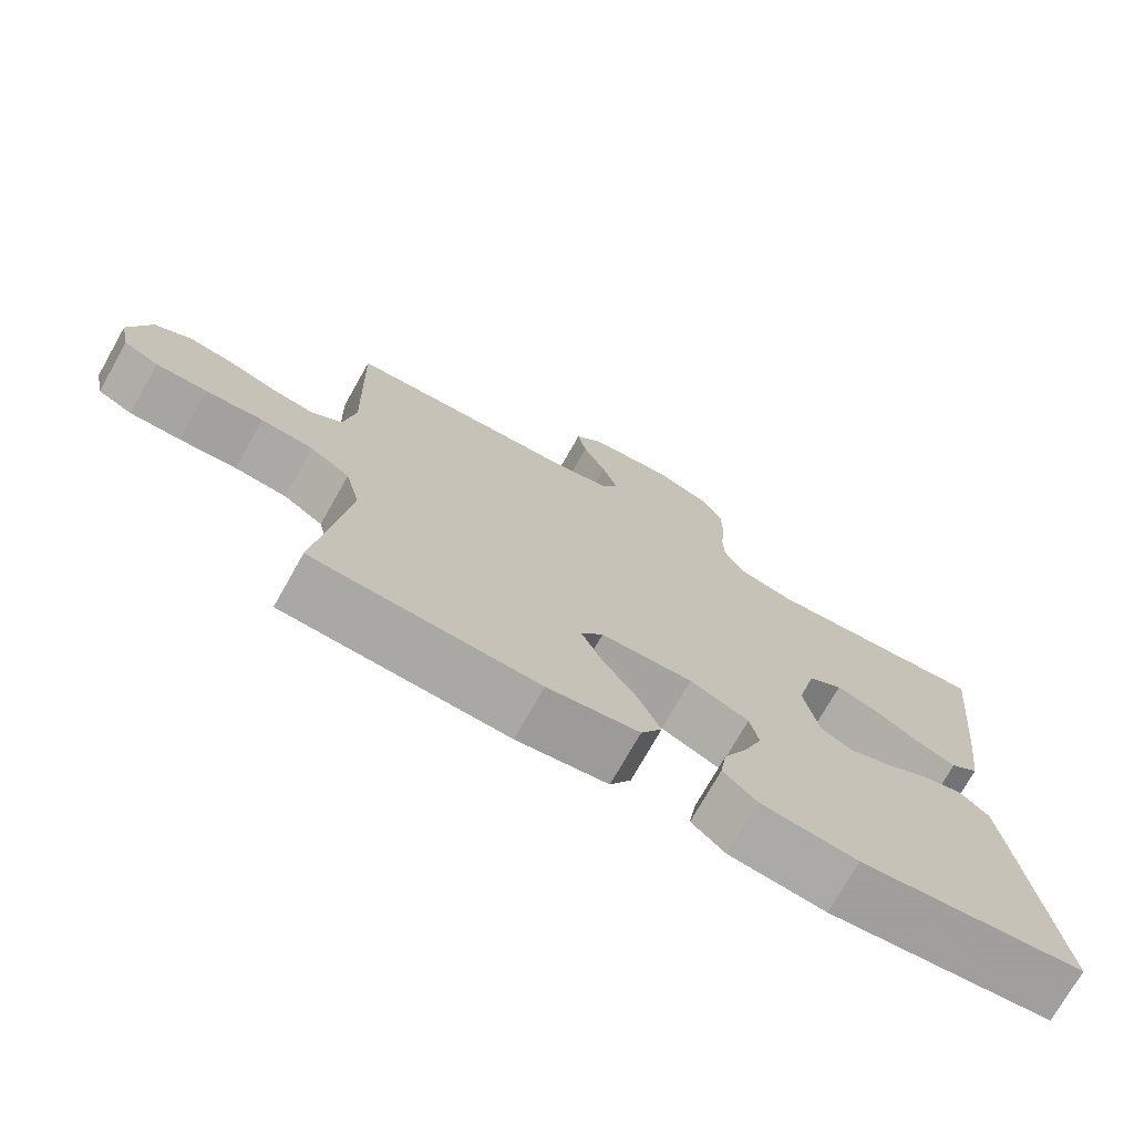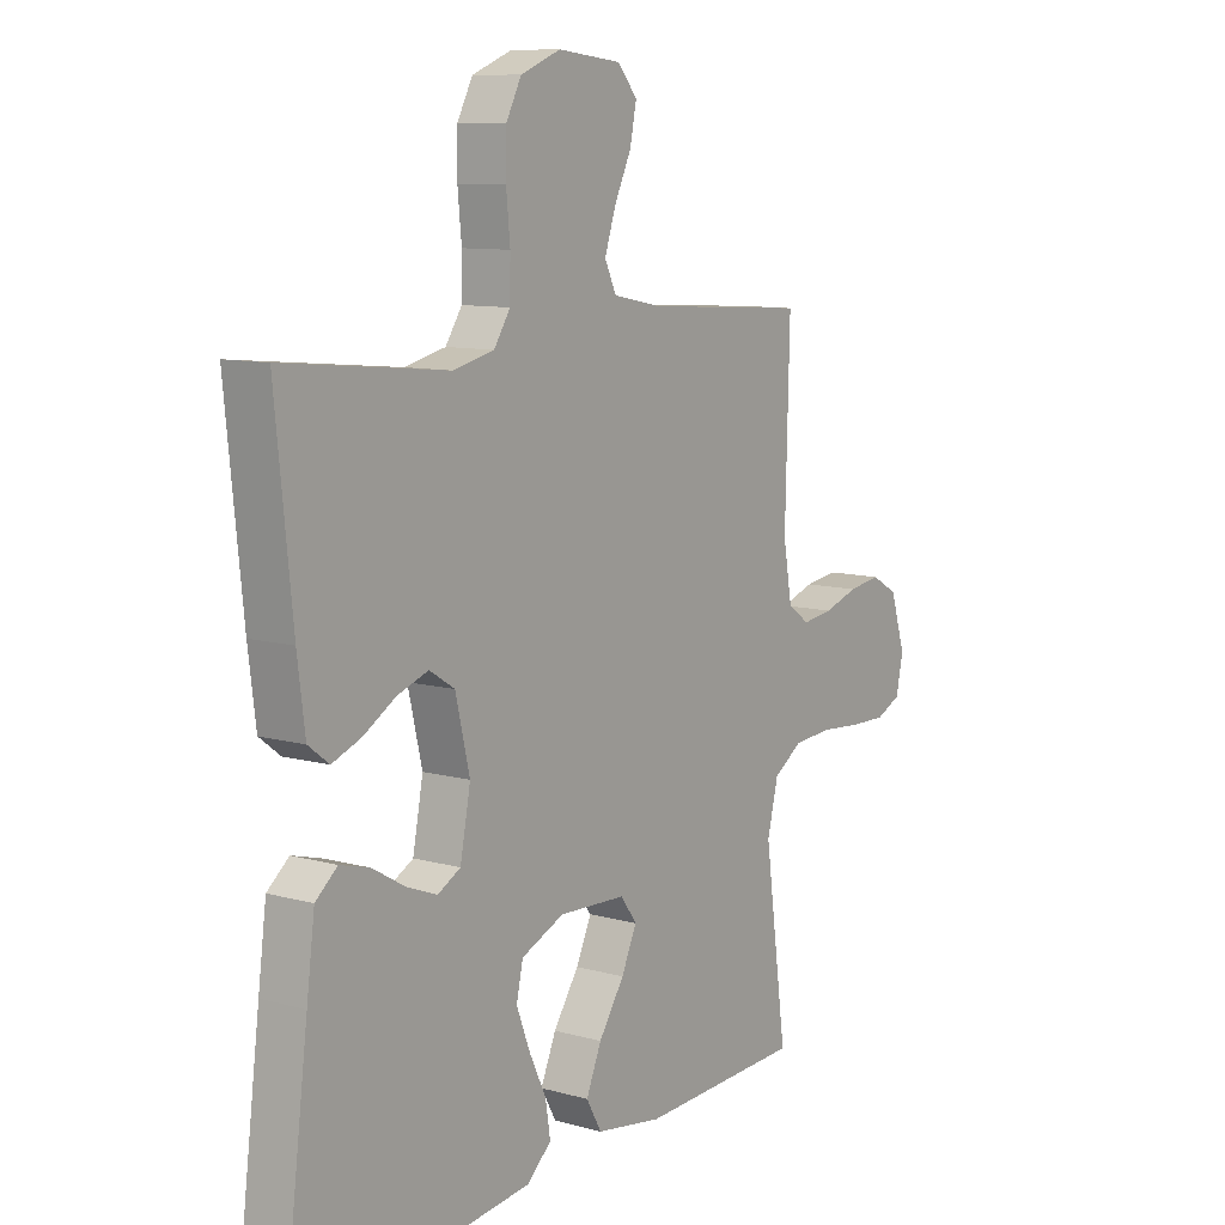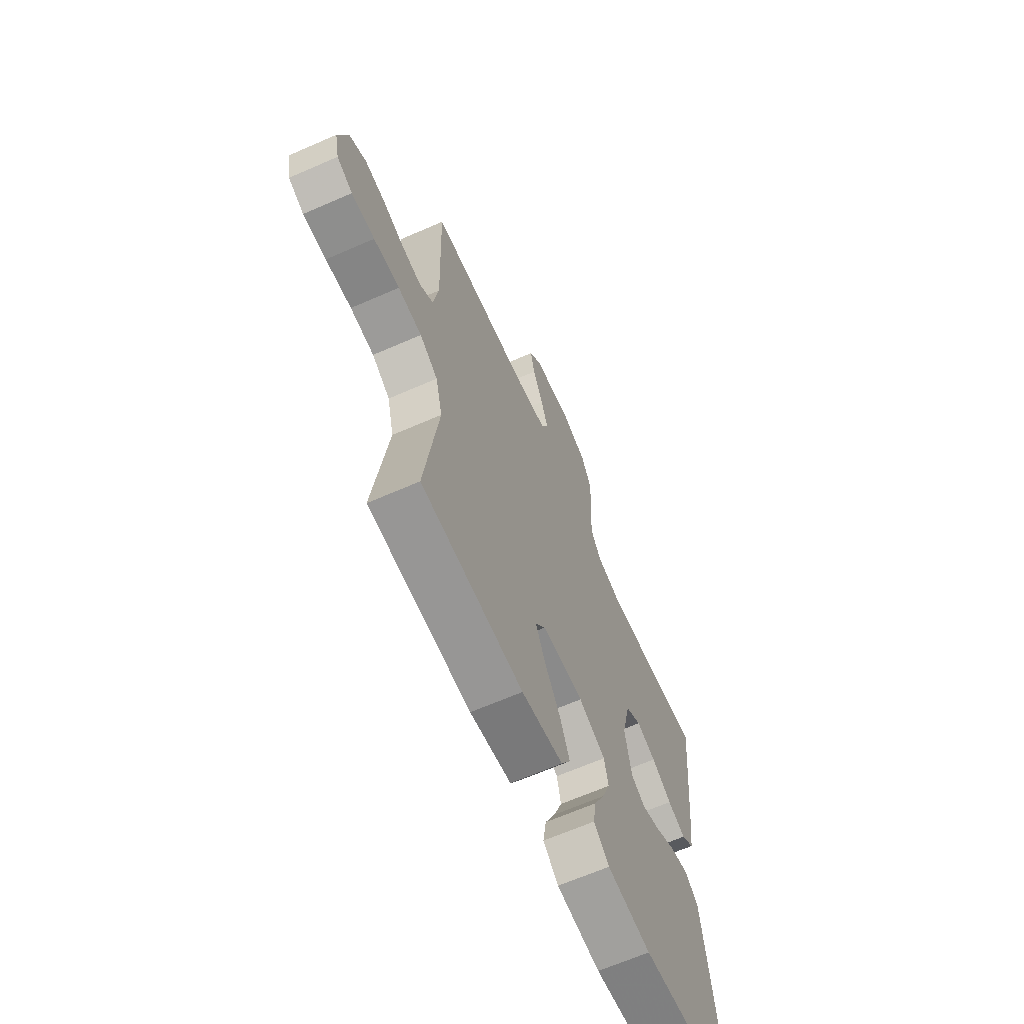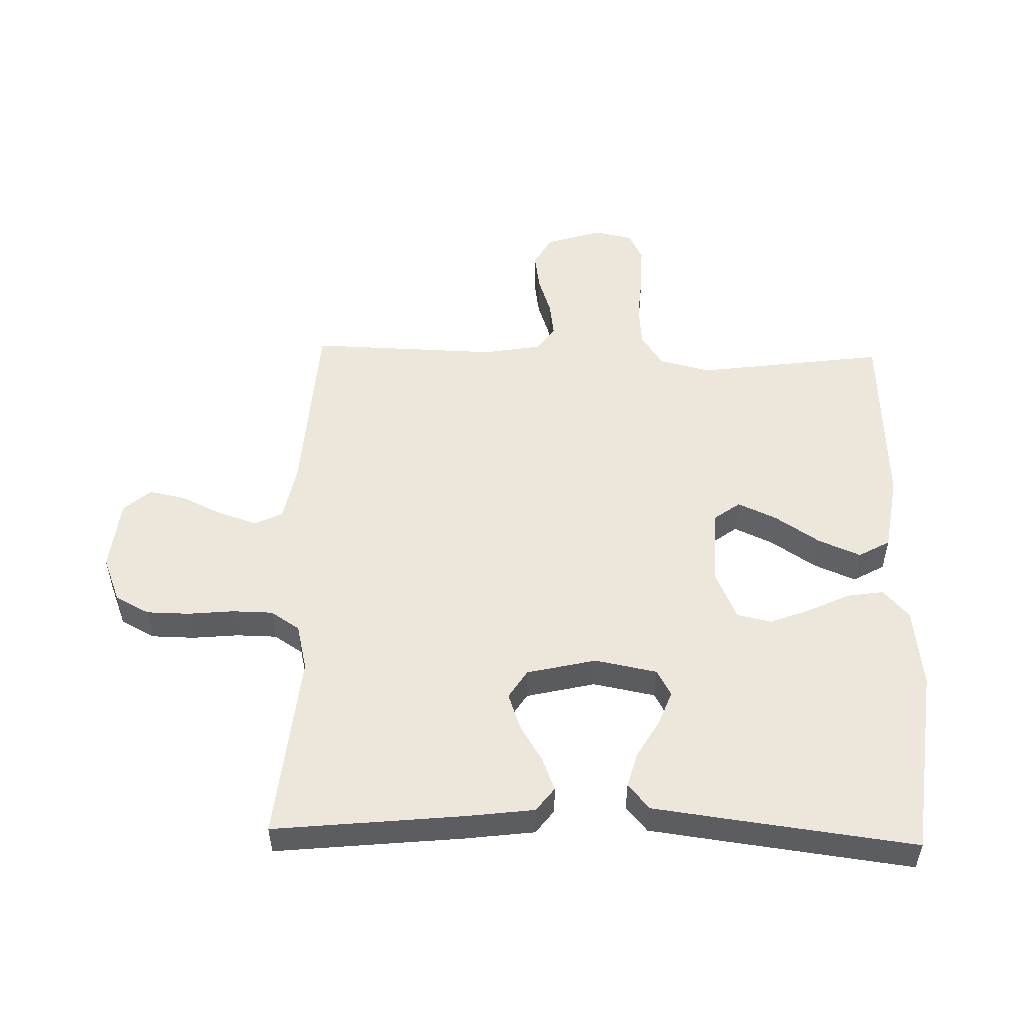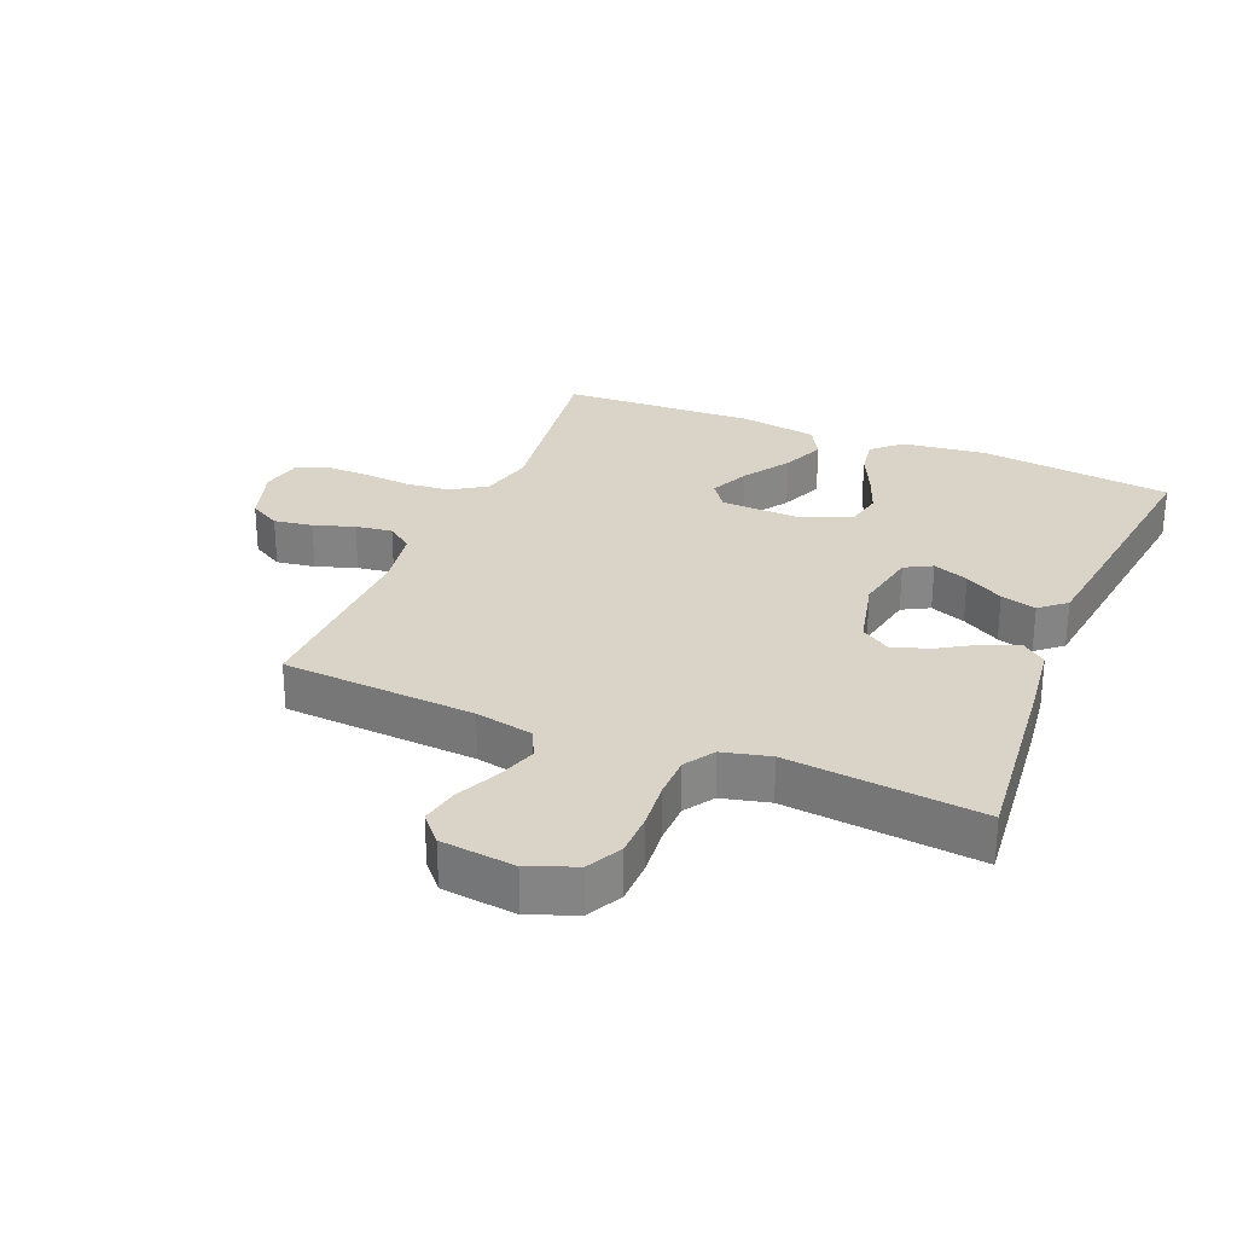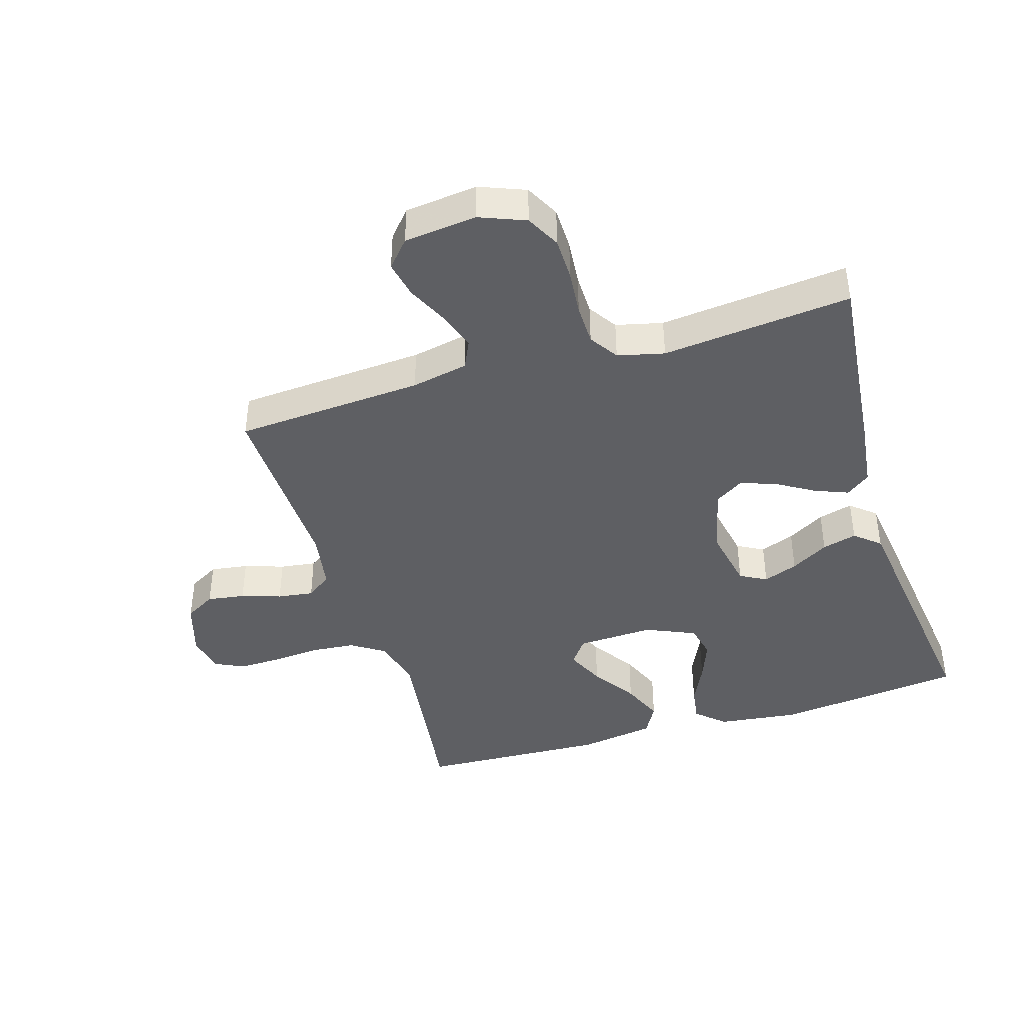
<metadata>
{"format":"obj","ext":"obj","renderer":"f3d","projection":"perspective","resolution":1024,"background":"white","views":[{"elev":-73.9,"azim":-29.5,"up":"+Z"},{"elev":9.8,"azim":125.6,"up":"+Z"},{"elev":-65.6,"azim":-66.2,"up":"+Z"},{"elev":52.2,"azim":91.6,"up":"+Y"},{"elev":28.4,"azim":22.5,"up":"+Y"},{"elev":-41.7,"azim":17.1,"up":"+Y"}]}
</metadata>
<code>
v -0.5 0.07 0.5
v -0.2 0.07 0.519
v -0.11 0.07 0.537
v -0.089 0.07 0.582
v -0.109 0.07 0.643
v -0.14 0.07 0.709
v -0.152 0.07 0.768
v -0.115 0.07 0.81
v 0 0.07 0.823
v 0.073 0.07 0.794
v 0.101 0.07 0.74
v 0.102 0.07 0.672
v 0.095 0.07 0.599
v 0.096 0.07 0.534
v 0.126 0.07 0.488
v 0.2 0.07 0.47
v 0.5 0.07 0.5
v 0.469 0.07 0.2
v 0.455 0.07 0.091
v 0.417 0.07 0.062
v 0.364 0.07 0.083
v 0.305 0.07 0.119
v 0.248 0.07 0.139
v 0.202 0.07 0.11
v 0.176 0.07 0
v 0.195 0.07 -0.099
v 0.237 0.07 -0.122
v 0.292 0.07 -0.101
v 0.352 0.07 -0.066
v 0.407 0.07 -0.051
v 0.447 0.07 -0.085
v 0.462 0.07 -0.2
v 0.5 0.07 -0.5
v 0.2 0.07 -0.534
v 0.071 0.07 -0.518
v 0.026 0.07 -0.477
v 0.035 0.07 -0.419
v 0.066 0.07 -0.354
v 0.091 0.07 -0.289
v 0.079 0.07 -0.234
v 0 0.07 -0.199
v -0.123 0.07 -0.204
v -0.153 0.07 -0.245
v -0.125 0.07 -0.307
v -0.078 0.07 -0.378
v -0.05 0.07 -0.445
v -0.078 0.07 -0.495
v -0.2 0.07 -0.514
v -0.5 0.07 -0.5
v -0.459 0.07 -0.2
v -0.479 0.07 -0.118
v -0.532 0.07 -0.083
v -0.602 0.07 -0.077
v -0.678 0.07 -0.083
v -0.746 0.07 -0.084
v -0.792 0.07 -0.062
v -0.805 0.07 0
v -0.777 0.07 0.089
v -0.728 0.07 0.117
v -0.668 0.07 0.108
v -0.605 0.07 0.087
v -0.548 0.07 0.079
v -0.508 0.07 0.108
v -0.492 0.07 0.2
v -0.5 0 0.5
v -0.2 0 0.519
v -0.11 0 0.537
v -0.089 0 0.582
v -0.109 0 0.643
v -0.14 0 0.709
v -0.152 0 0.768
v -0.115 0 0.81
v 0 0 0.823
v 0.073 0 0.794
v 0.101 0 0.74
v 0.102 0 0.672
v 0.095 0 0.599
v 0.096 0 0.534
v 0.126 0 0.488
v 0.2 0 0.47
v 0.5 0 0.5
v 0.469 0 0.2
v 0.455 0 0.091
v 0.417 0 0.062
v 0.364 0 0.083
v 0.305 0 0.119
v 0.248 0 0.139
v 0.202 0 0.11
v 0.176 0 0
v 0.195 0 -0.099
v 0.237 0 -0.122
v 0.292 0 -0.101
v 0.352 0 -0.066
v 0.407 0 -0.051
v 0.447 0 -0.085
v 0.462 0 -0.2
v 0.5 0 -0.5
v 0.2 0 -0.534
v 0.071 0 -0.518
v 0.026 0 -0.477
v 0.035 0 -0.419
v 0.066 0 -0.354
v 0.091 0 -0.289
v 0.079 0 -0.234
v 0 0 -0.199
v -0.123 0 -0.204
v -0.153 0 -0.245
v -0.125 0 -0.307
v -0.078 0 -0.378
v -0.05 0 -0.445
v -0.078 0 -0.495
v -0.2 0 -0.514
v -0.5 0 -0.5
v -0.459 0 -0.2
v -0.479 0 -0.118
v -0.532 0 -0.083
v -0.602 0 -0.077
v -0.678 0 -0.083
v -0.746 0 -0.084
v -0.792 0 -0.062
v -0.805 0 0
v -0.777 0 0.089
v -0.728 0 0.117
v -0.668 0 0.108
v -0.605 0 0.087
v -0.548 0 0.079
v -0.508 0 0.108
v -0.492 0 0.2
f 59 60 61
f 58 59 61
f 57 58 61
f 56 57 61
f 55 56 61
f 54 55 61
f 53 54 61
f 52 53 61 62
f 51 52 62 63
f 48 49 50
f 47 48 50
f 46 47 50
f 45 46 50
f 44 45 50
f 51 63 64
f 50 51 64
f 44 50 64
f 43 44 64
f 36 37 38
f 35 36 38
f 34 35 38
f 33 34 38
f 32 33 38
f 31 32 38
f 30 31 38
f 29 30 38
f 28 29 38
f 27 28 38 39
f 26 27 39 40
f 20 21 22
f 19 20 22
f 18 19 22
f 17 18 22
f 16 17 22
f 15 16 22 23
f 14 15 23 24
f 11 12 13
f 10 11 13
f 9 10 13
f 8 9 13
f 7 8 13
f 6 7 13
f 5 6 13
f 4 5 13 14
f 14 24 25
f 4 14 25
f 3 4 25
f 64 1 2
f 43 64 2
f 42 43 2
f 26 40 41
f 26 41 42
f 25 26 42
f 3 25 42
f 2 3 42
f 125 124 123
f 125 123 122
f 125 122 121
f 125 121 120
f 125 120 119
f 125 119 118
f 125 118 117
f 126 125 117 116
f 127 126 116 115
f 114 113 112
f 114 112 111
f 114 111 110
f 114 110 109
f 114 109 108
f 128 127 115
f 128 115 114
f 128 114 108
f 128 108 107
f 102 101 100
f 102 100 99
f 102 99 98
f 102 98 97
f 102 97 96
f 102 96 95
f 102 95 94
f 102 94 93
f 102 93 92
f 103 102 92 91
f 104 103 91 90
f 86 85 84
f 86 84 83
f 86 83 82
f 86 82 81
f 86 81 80
f 87 86 80 79
f 88 87 79 78
f 77 76 75
f 77 75 74
f 77 74 73
f 77 73 72
f 77 72 71
f 77 71 70
f 77 70 69
f 78 77 69 68
f 89 88 78
f 89 78 68
f 89 68 67
f 66 65 128
f 66 128 107
f 66 107 106
f 105 104 90
f 106 105 90
f 106 90 89
f 106 89 67
f 106 67 66
f 1 65 66 2
f 2 66 67 3
f 3 67 68 4
f 4 68 69 5
f 5 69 70 6
f 6 70 71 7
f 7 71 72 8
f 8 72 73 9
f 9 73 74 10
f 10 74 75 11
f 11 75 76 12
f 12 76 77 13
f 13 77 78 14
f 14 78 79 15
f 15 79 80 16
f 16 80 81 17
f 17 81 82 18
f 18 82 83 19
f 19 83 84 20
f 20 84 85 21
f 21 85 86 22
f 22 86 87 23
f 23 87 88 24
f 24 88 89 25
f 25 89 90 26
f 26 90 91 27
f 27 91 92 28
f 28 92 93 29
f 29 93 94 30
f 30 94 95 31
f 31 95 96 32
f 32 96 97 33
f 33 97 98 34
f 34 98 99 35
f 35 99 100 36
f 36 100 101 37
f 37 101 102 38
f 38 102 103 39
f 39 103 104 40
f 40 104 105 41
f 41 105 106 42
f 42 106 107 43
f 43 107 108 44
f 44 108 109 45
f 45 109 110 46
f 46 110 111 47
f 47 111 112 48
f 48 112 113 49
f 49 113 114 50
f 50 114 115 51
f 51 115 116 52
f 52 116 117 53
f 53 117 118 54
f 54 118 119 55
f 55 119 120 56
f 56 120 121 57
f 57 121 122 58
f 58 122 123 59
f 59 123 124 60
f 60 124 125 61
f 61 125 126 62
f 62 126 127 63
f 63 127 128 64
f 64 128 65 1

</code>
